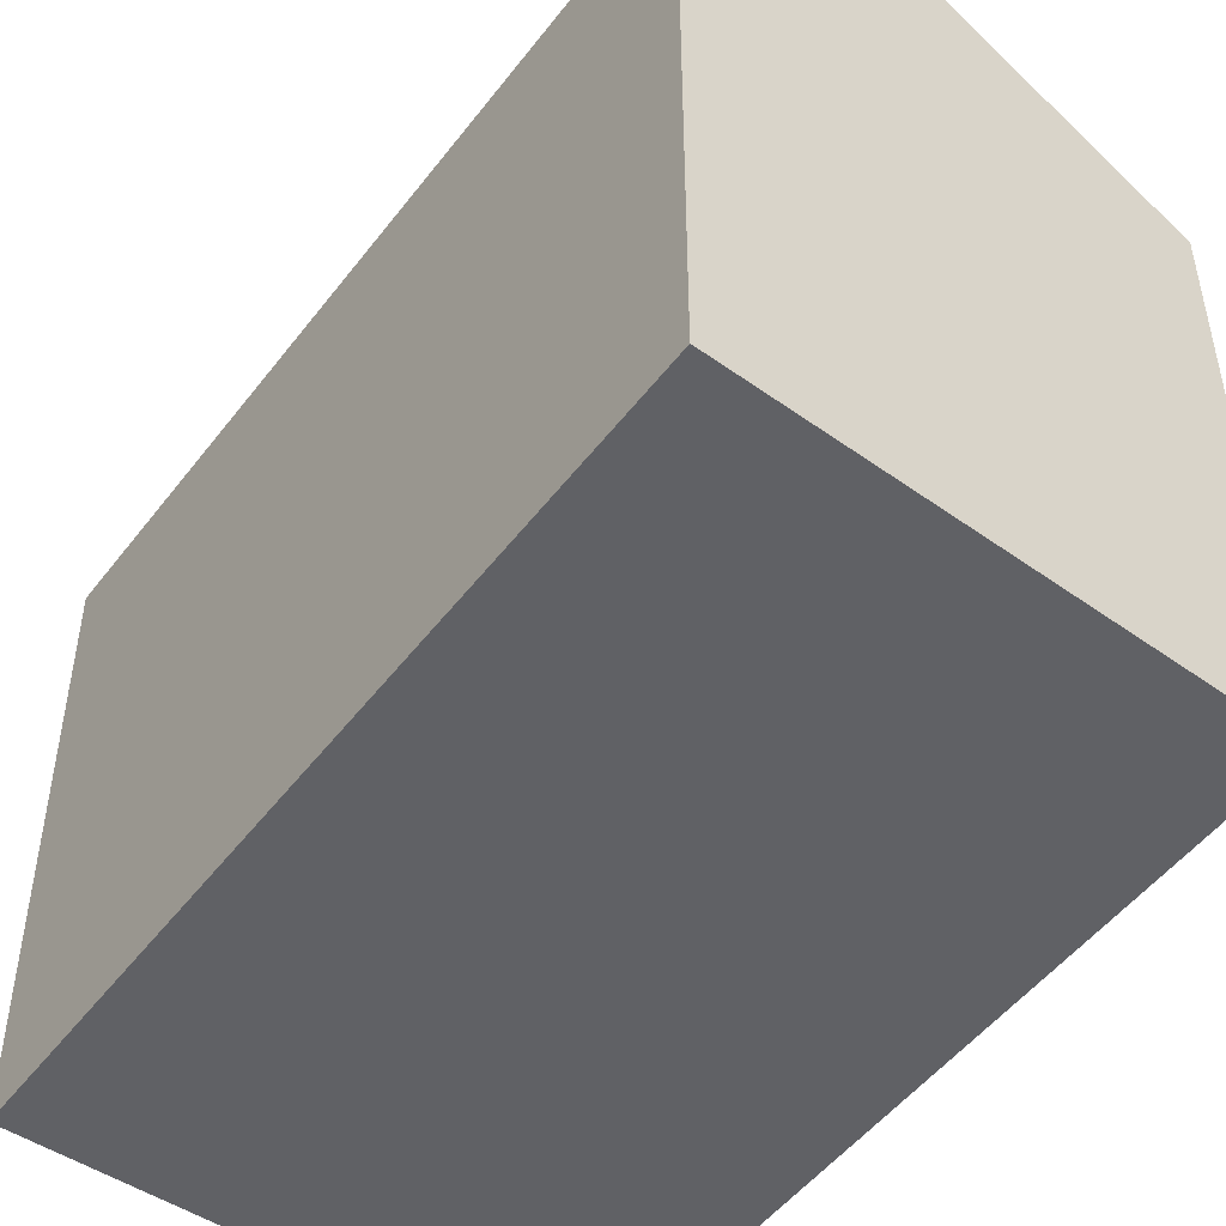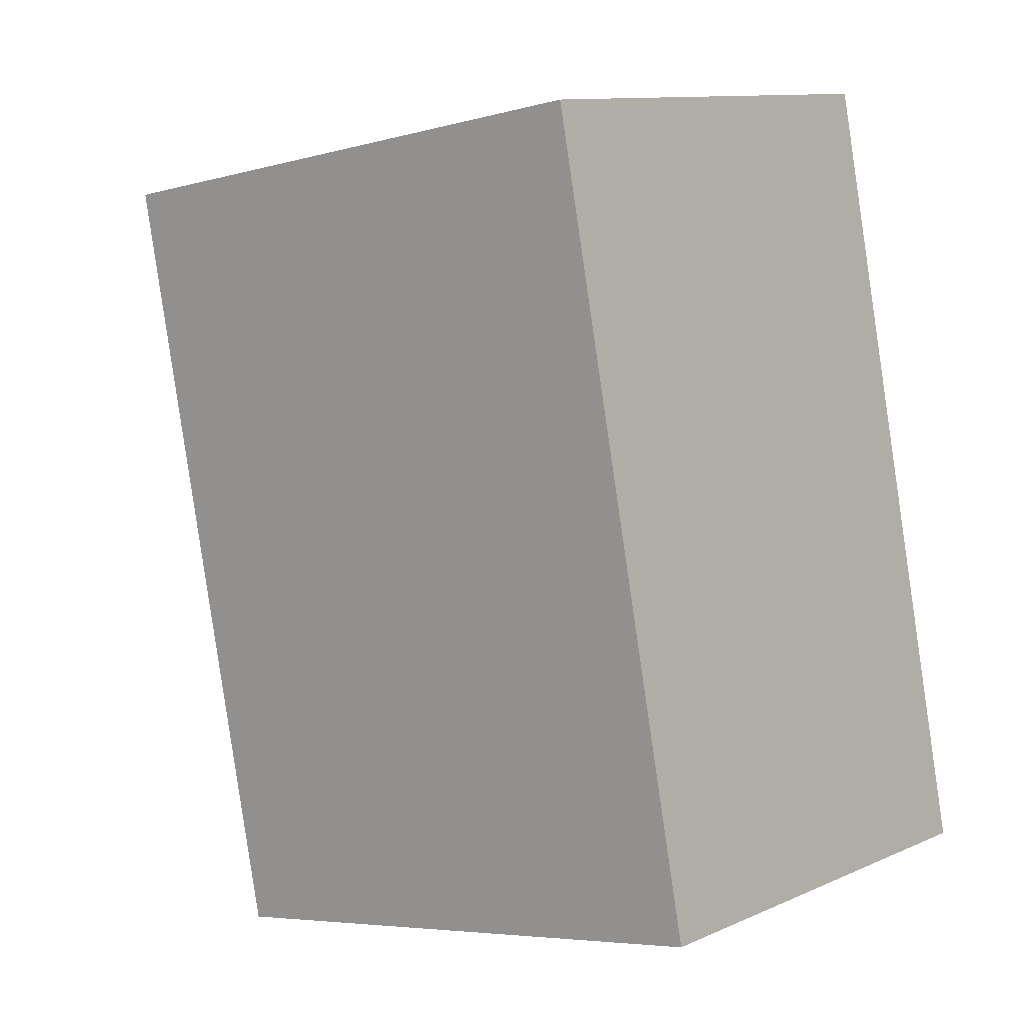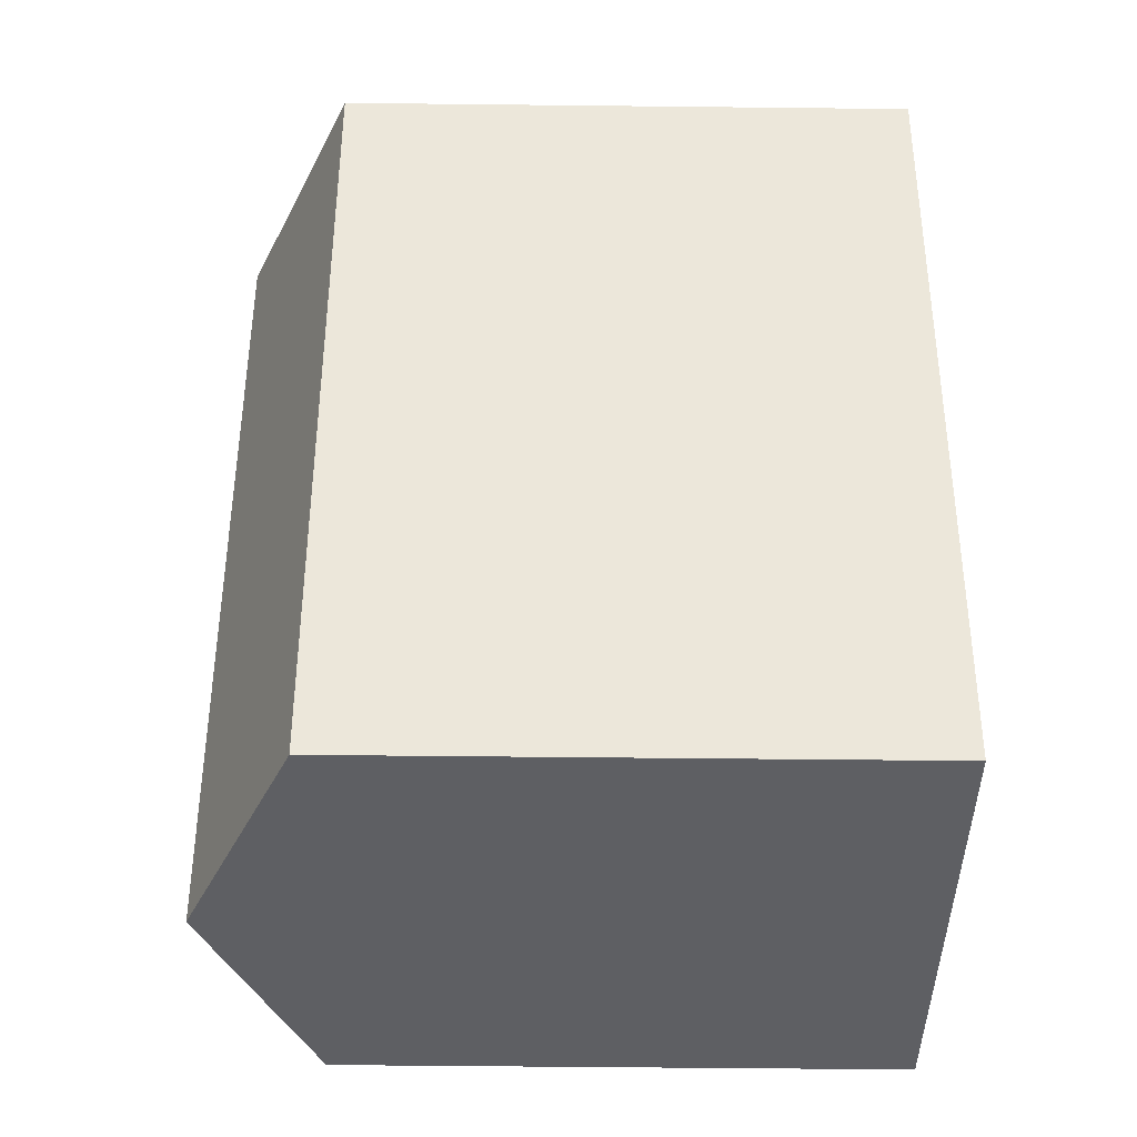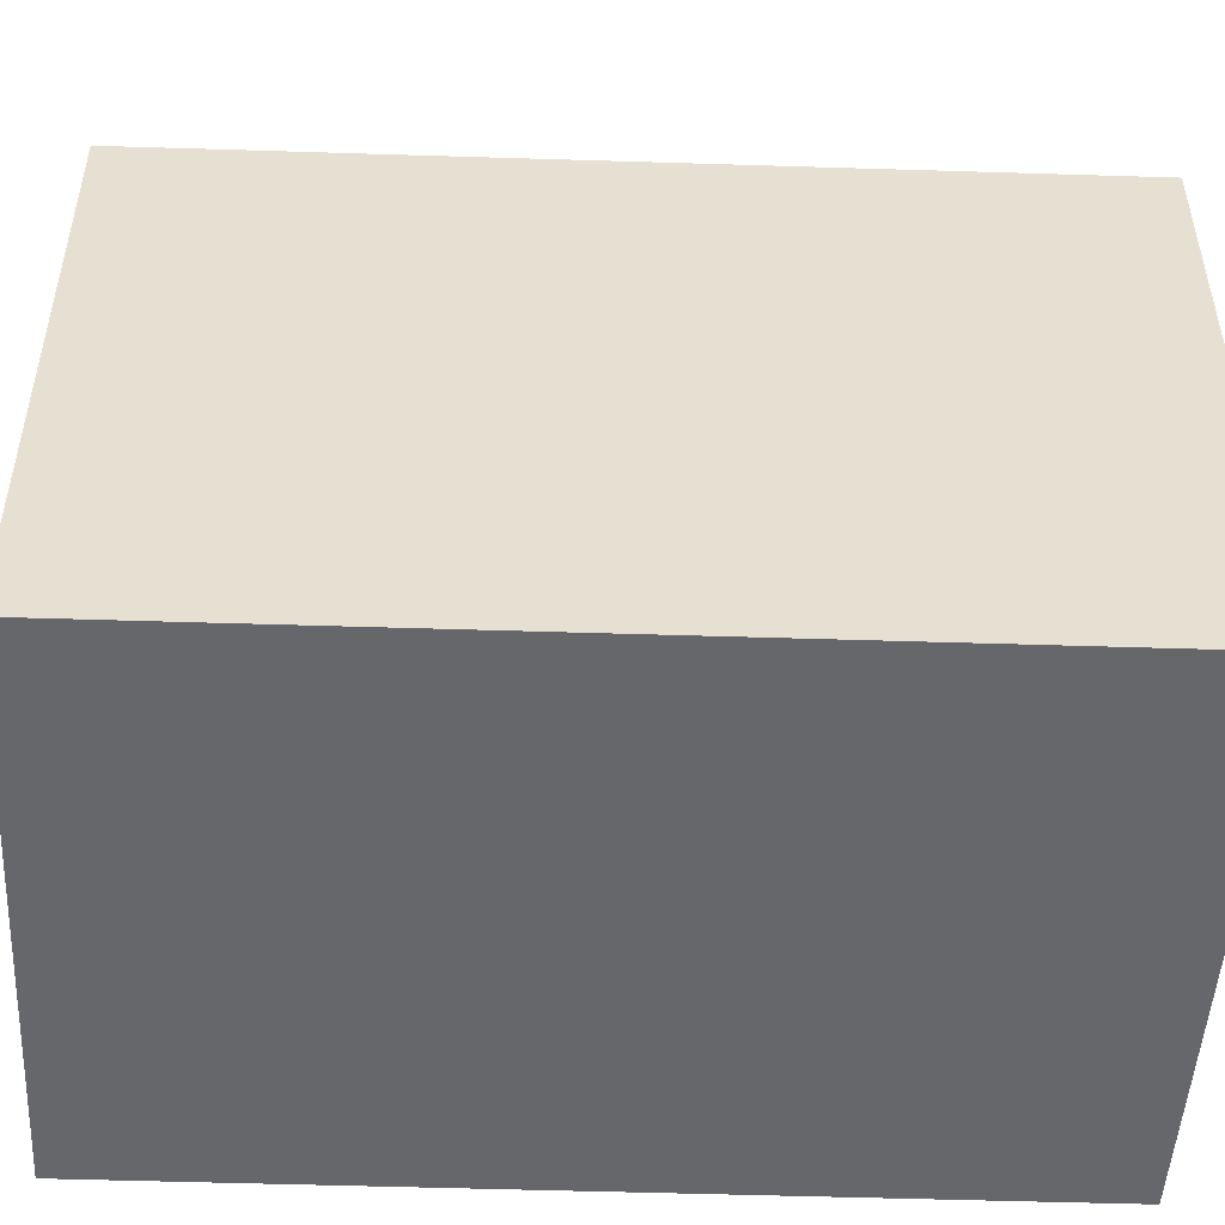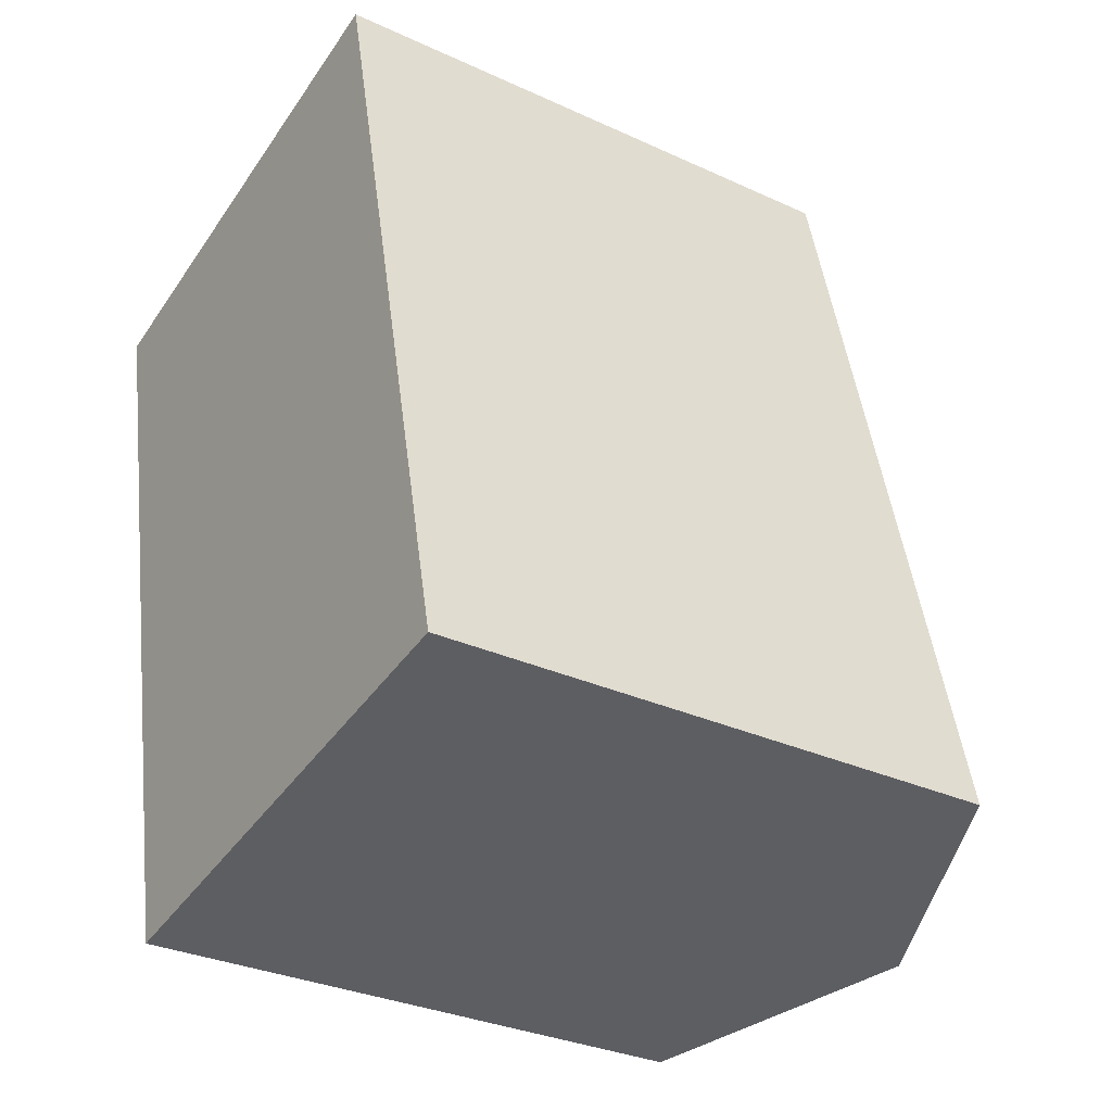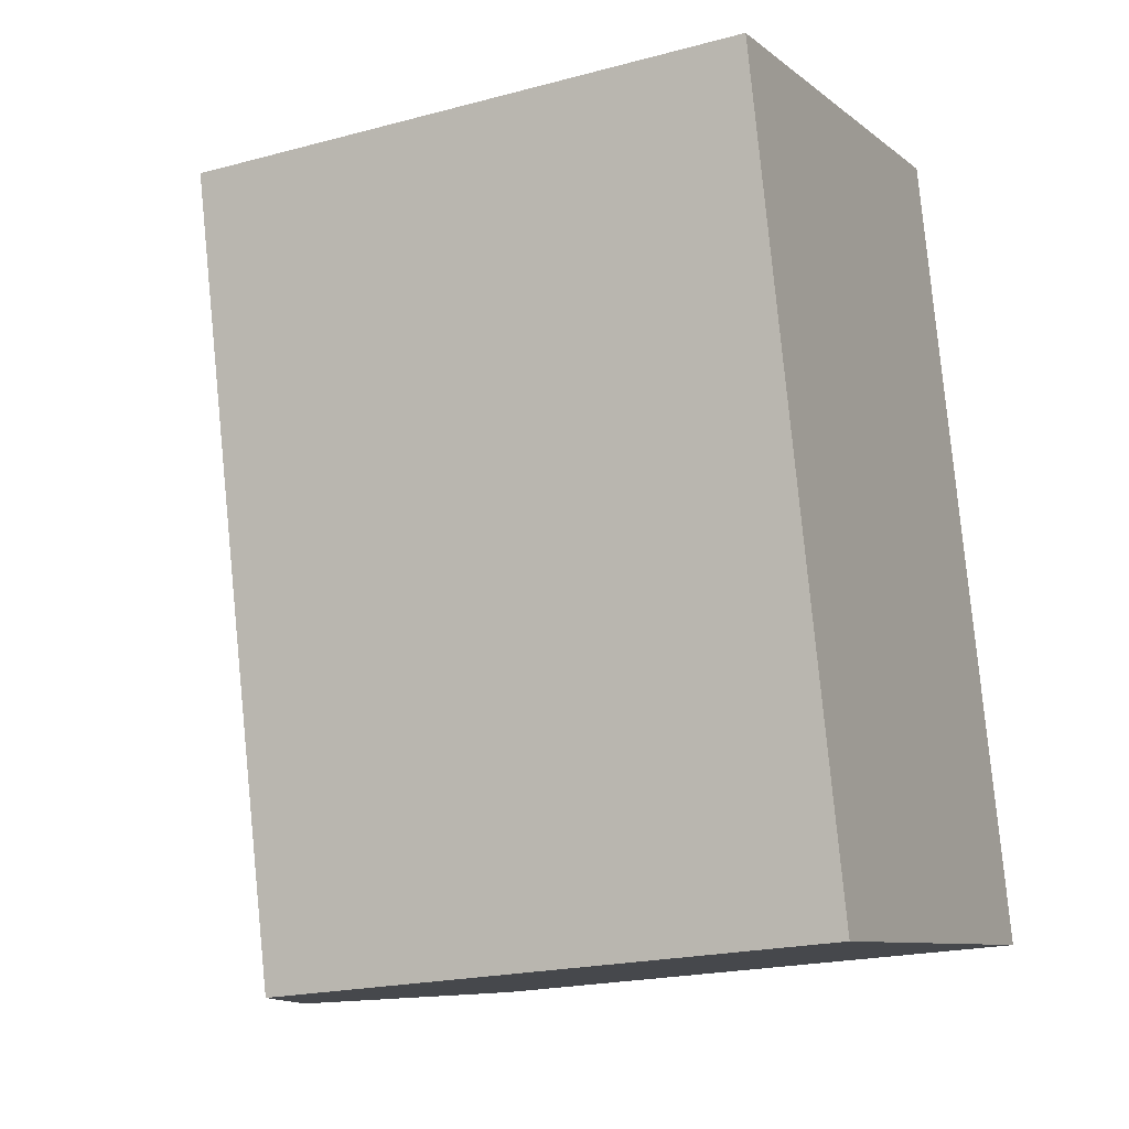
<metadata>
{"format":"obj","ext":"obj","renderer":"f3d","projection":"perspective","resolution":1024,"background":"white","views":[{"elev":-50.1,"azim":131.2,"up":"+Y"},{"elev":-5.6,"azim":-49.9,"up":"+Z"},{"elev":-51.2,"azim":-90.7,"up":"+Z"},{"elev":-52.1,"azim":75.1,"up":"+Y"},{"elev":-31.2,"azim":56.7,"up":"+Z"},{"elev":-20.5,"azim":-64.1,"up":"+Z"}]}
</metadata>
<code>
v  11.83 13.78 2.65
v  10.31 14.46 2.372
v  11.81 13.78 2.718
v  16.23 13.78 -16.5
v  5.905 16.44 1.359
v  10.27 16.44 -17.6
v  4.969 14.08 -18.57
v  4.301 13.78 -18.69
v  2.573 13.78 -11.18
v  1.79 13.78 -7.779
v  0 13.78 8.44e-16
v  4.301 1.144e-15 -18.69
v  4.969 1.137e-15 -18.57
v  10.27 1.077e-15 -17.6
v  16.23 1.01e-15 -16.5
v  2.573 6.846e-16 -11.18
v  0 0 0
v  1.79 4.763e-16 -7.779
v  10.31 -1.452e-16 2.372
v  11.81 -1.664e-16 2.718
v  5.905 -8.321e-17 1.359
v  11.83 -1.623e-16 2.65
g defaultobject
f 1 2 3
f 2 1 4
f 2 4 5
f 5 4 6
f 7 5 6
f 5 7 8
f 5 8 9
f 5 9 10
f 5 10 11
f 7 12 8
f 12 7 6
f 12 6 4
f 12 4 13
f 13 4 14
f 14 4 15
f 12 9 8
f 9 12 10
f 10 12 11
f 11 12 16
f 11 16 17
f 17 16 18
f 17 5 11
f 5 17 2
f 2 17 3
f 3 17 19
f 3 19 20
f 19 17 21
f 20 1 3
f 1 20 4
f 4 20 15
f 15 20 22
f 18 21 17
f 21 18 19
f 19 18 20
f 20 18 22
f 22 18 15
f 15 18 16
f 15 16 12
f 15 12 13
f 15 13 14

</code>
